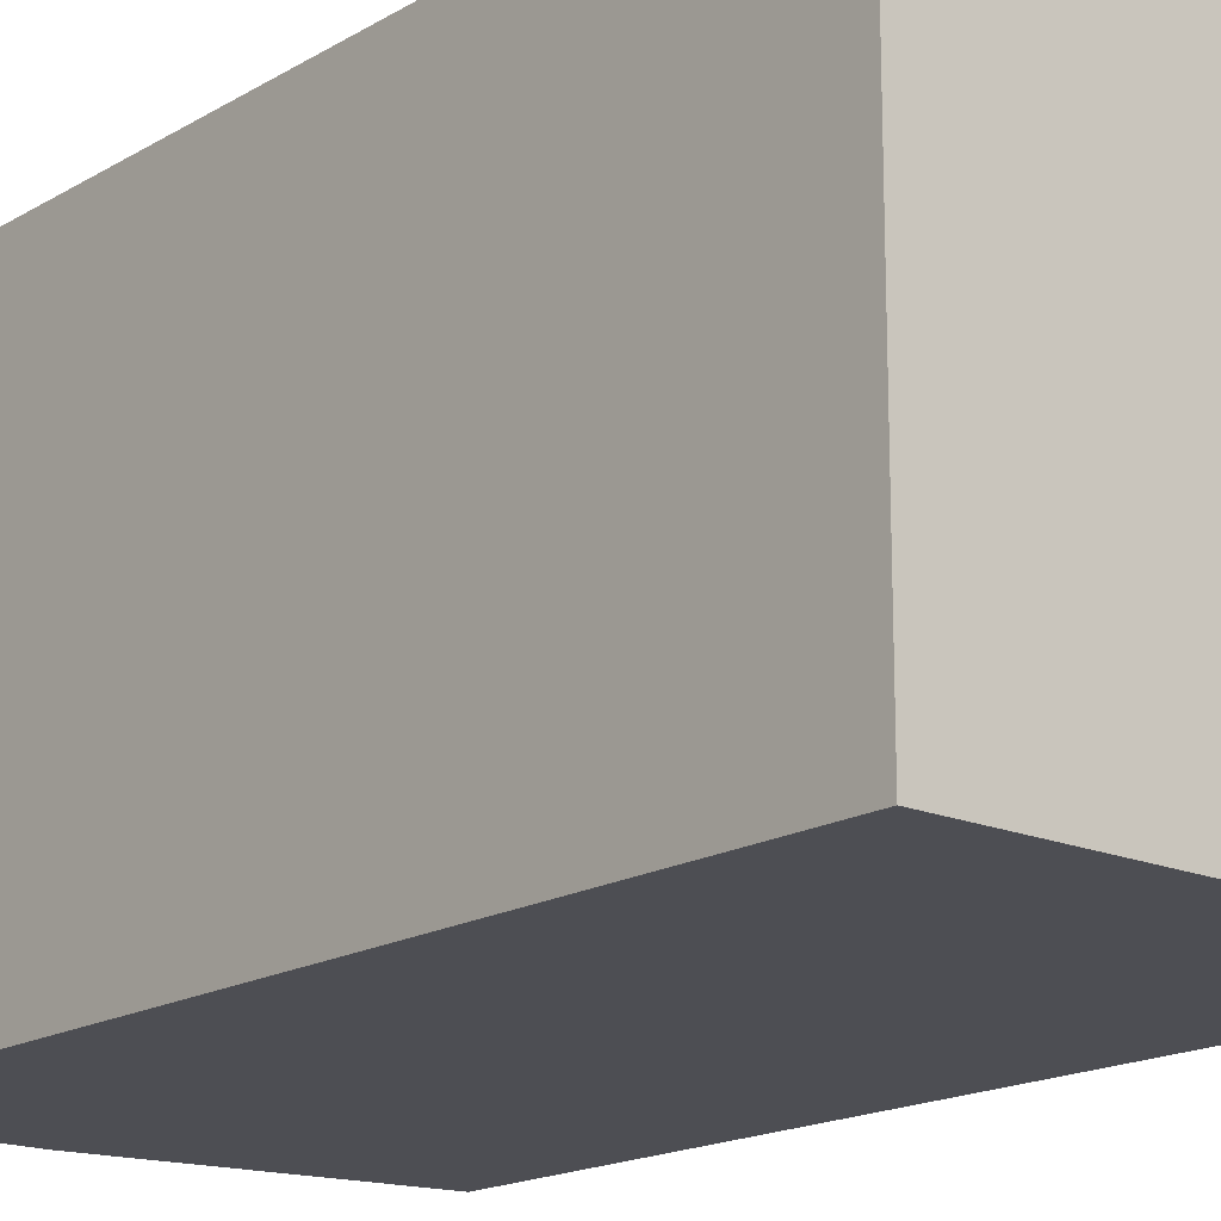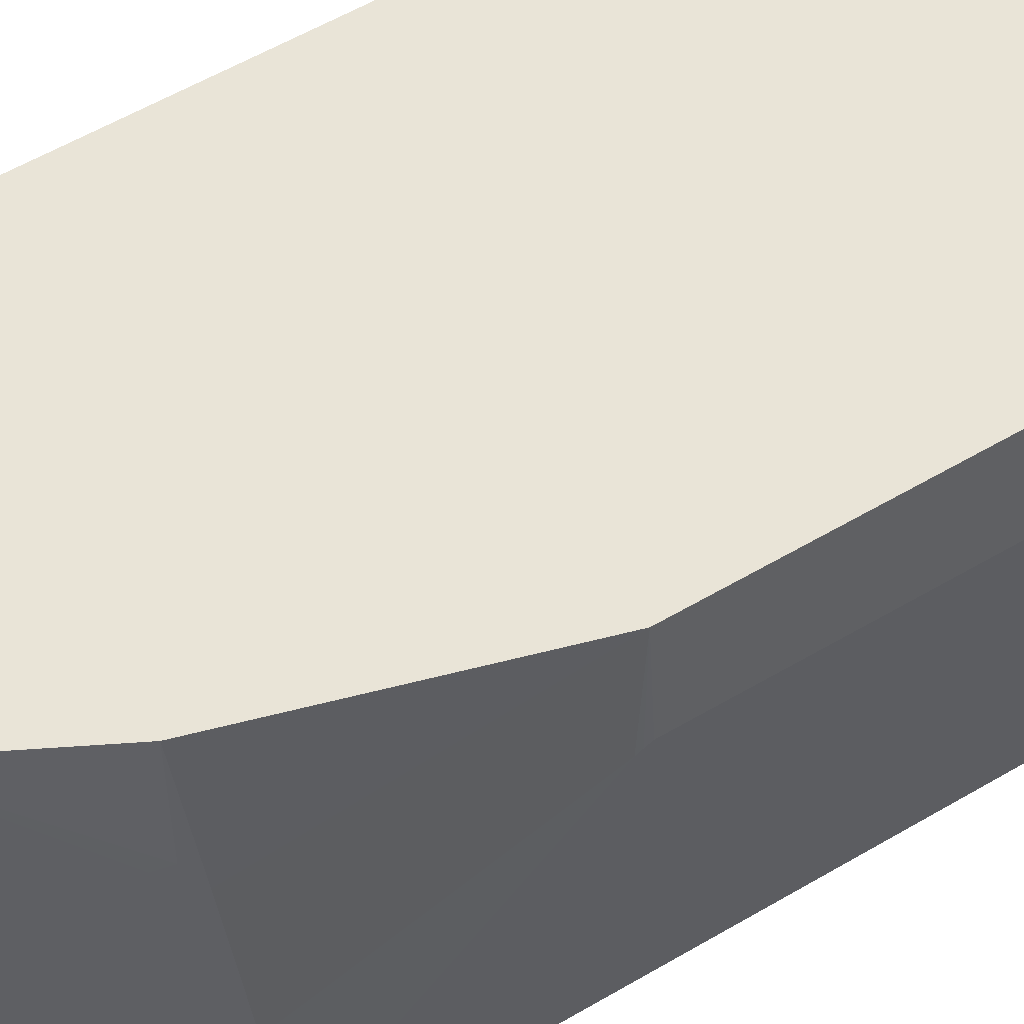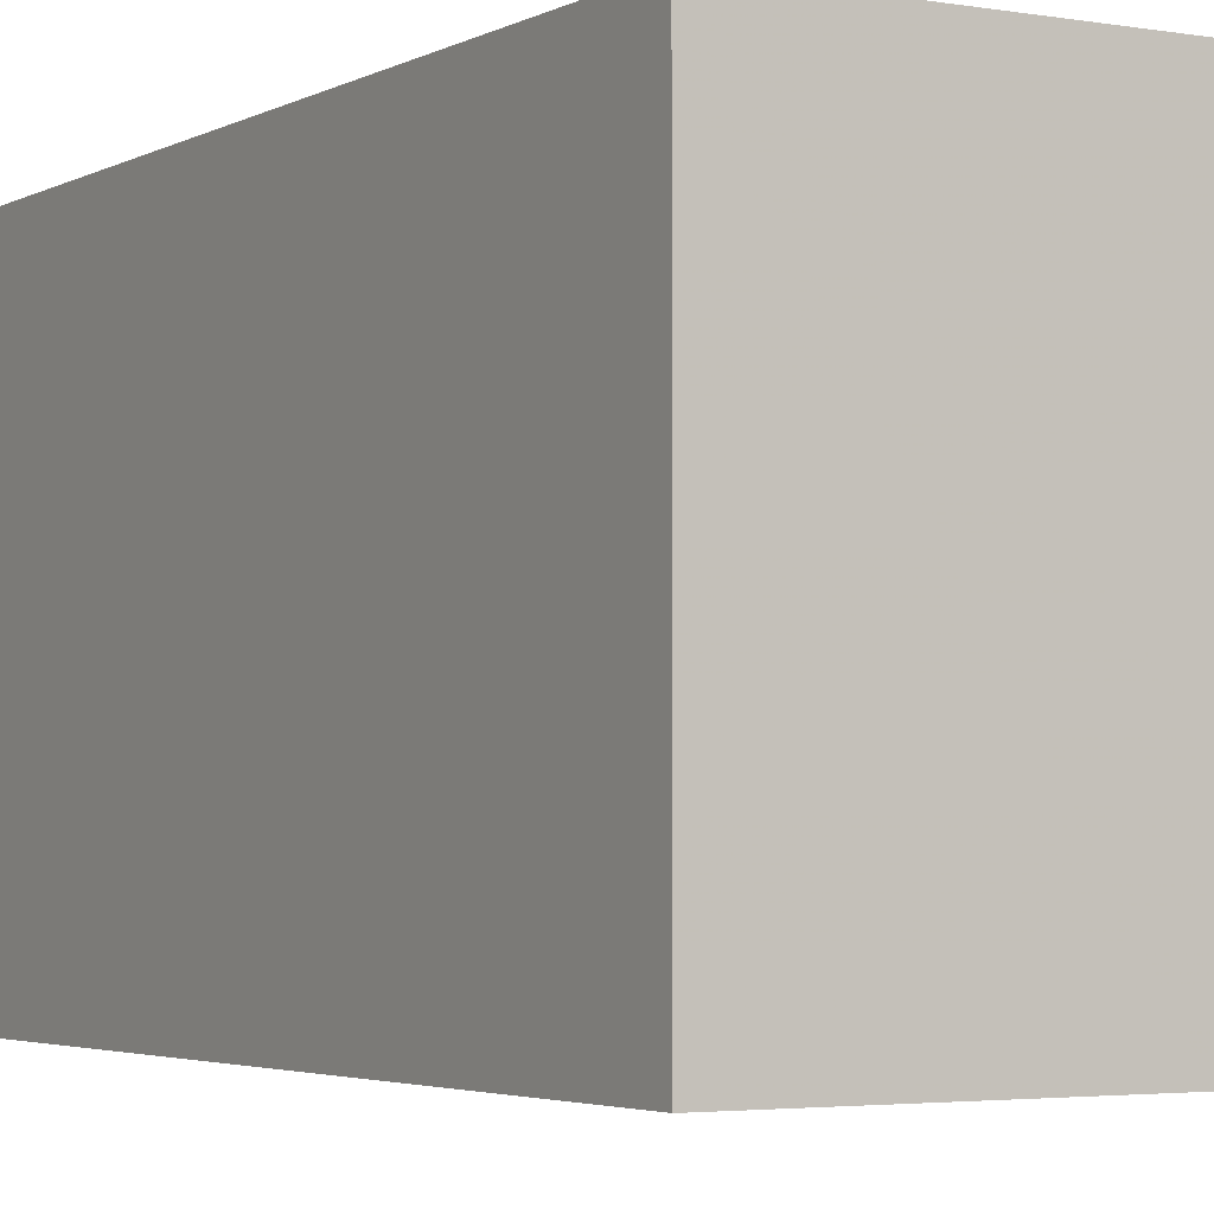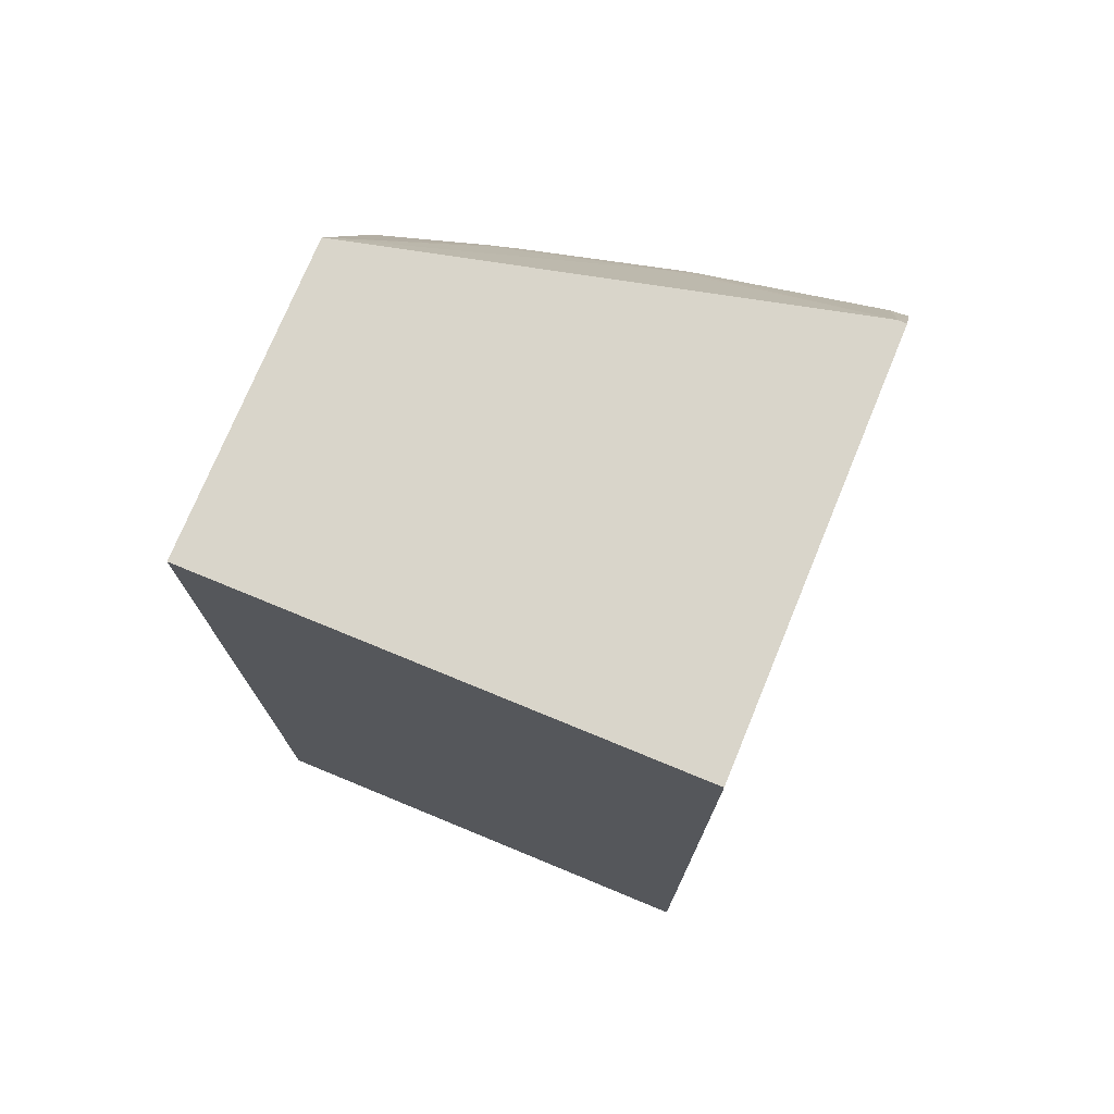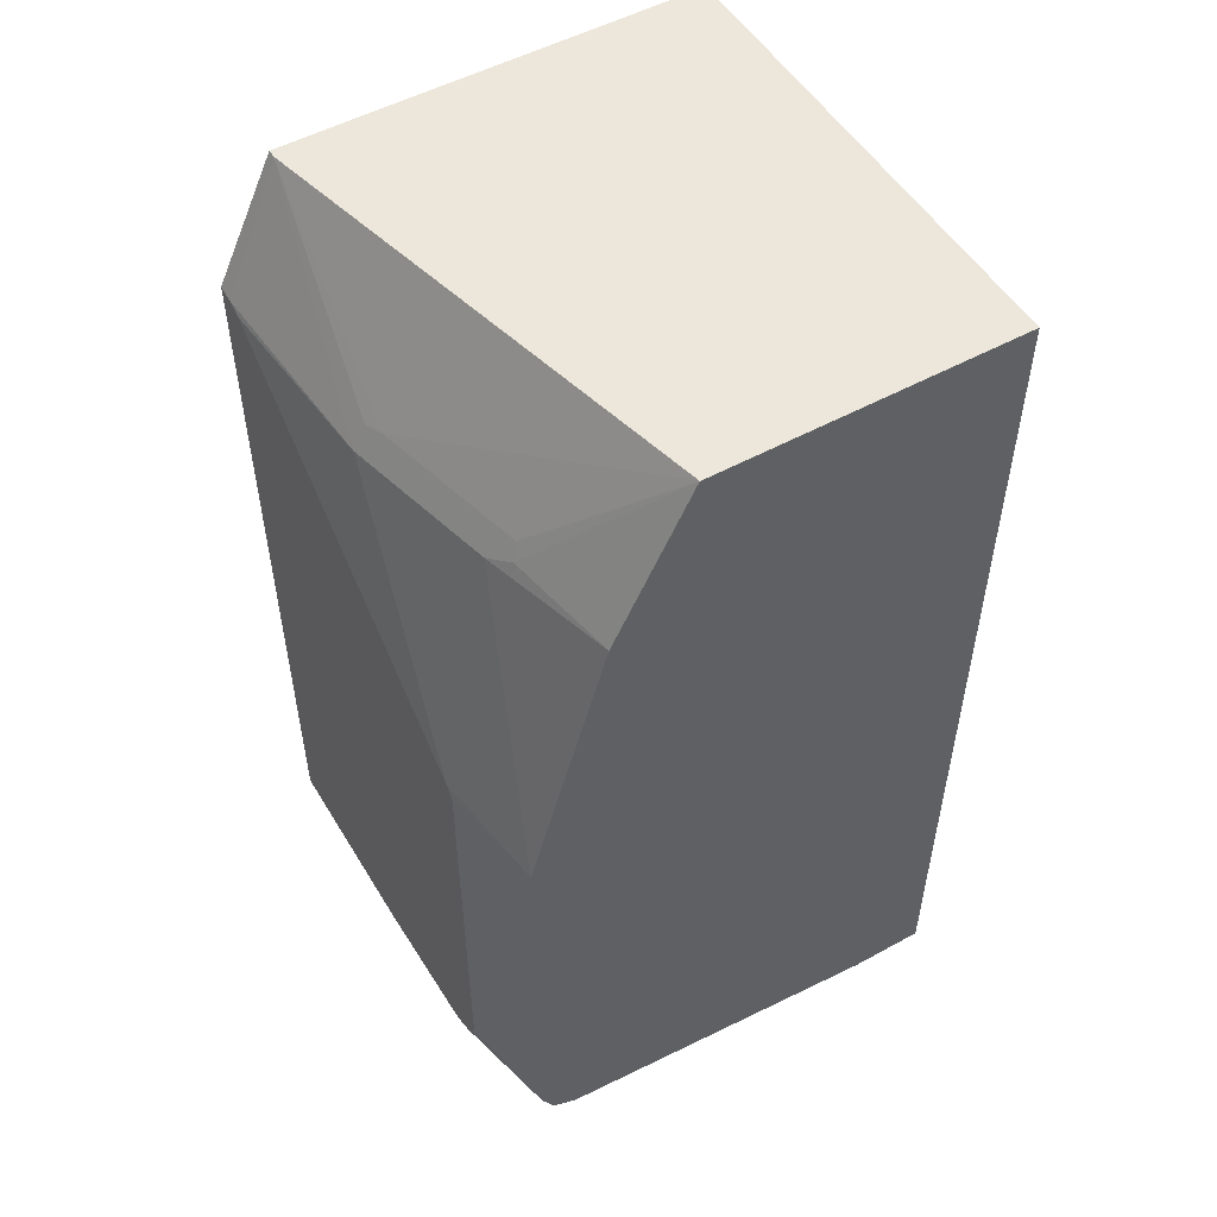
<metadata>
{"format":"obj","ext":"obj","renderer":"f3d","projection":"perspective","resolution":1024,"background":"white","views":[{"elev":-17.3,"azim":-40.6,"up":"+Y"},{"elev":60.9,"azim":59.5,"up":"+Y"},{"elev":-3.3,"azim":-30.6,"up":"+Y"},{"elev":74.6,"azim":-67.6,"up":"+Z"},{"elev":52.2,"azim":149.5,"up":"+Z"}]}
</metadata>
<code>
v 0.4293 -0.06848 -0.3257
v 0.4441 -0.1036 -0.3257
v 0.4741 -0.2548 -0.3265
v 0.4 -0.06848 -0.3257
v 0.5625 -0.06848 -0.3109
v 0.4737 -0.2072 -0.3257
v 0.5773 -0.1184 -0.3109
v 0.4 -0.2548 -0.3257
v 0.5861 -0.1776 -0.3109
v 0.5861 -0.2548 -0.3109
v 0.4 -0.06848 0.02971
v 0.5681 -0.06848 -0.3081
v 0.5724 -0.06848 -0.3059
v 0.5861 -0.1228 -0.3065
v 0.4 -0.2548 0.02971
v 0.5861 -0.2548 -0.0183
v 0.518 -0.06848 0.02971
v 0.5861 -0.1177 -0.3048
v 0.5746 -0.06848 -0.3016
v 0.5861 -0.1124 -0.3021
v 0.5626 -0.2548 0.02971
v 0.5861 -0.2483 -0.01921
v 0.5626 -0.2516 0.02971
v 0.5182 -0.0685 0.02971
v 0.5181 -0.06848 0.02961
v 0.5773 -0.06848 -0.2961
v 0.5861 -0.1063 -0.2934
v 0.5861 -0.2429 -0.02189
v 0.5773 -0.1776 -0.02963
v 0.5724 -0.1776 -0.01976
v 0.5699 -0.1702 -0.01851
v 0.5551 -0.111 -0.01851
v 0.5576 -0.1086 -0.02468
v 0.5477 -0.06848 -0.02963
v 0.5428 -0.06848 -0.01976
v 0.5773 -0.06848 -0.1332
v 0.5861 -0.1063 -0.1306
v 0.5861 -0.1097 -0.1255
v 0.5625 -0.1184 -0.02963
v 0.5724 -0.1678 -0.02468
v 0.5861 -0.108 -0.1278
f 23 30 31
f 23 29 30
f 22 29 23
f 22 28 29
f 20 26 27
f 19 26 20
f 17 24 25
f 11 15 21
f 16 22 23
f 13 20 18
f 13 19 20
f 13 18 14
f 11 24 17
f 11 23 24
f 11 21 23
f 23 31 24
f 16 23 21
f 24 31 32
f 29 40 30
f 24 33 34
f 9 16 10
f 36 38 41
f 36 39 38
f 34 39 36
f 36 41 37
f 33 39 34
f 32 39 33
f 31 40 32
f 30 40 31
f 29 38 39
f 29 32 40
f 29 39 32
f 28 38 29
f 26 37 27
f 26 36 37
f 24 35 25
f 24 34 35
f 24 32 33
f 9 22 16
f 1 11 17
f 9 38 28
f 2 7 6
f 2 5 7
f 2 6 3
f 1 5 2
f 1 12 5
f 1 13 12
f 1 19 13
f 3 8 4
f 1 26 19
f 1 34 36
f 1 35 34
f 1 25 35
f 1 17 25
f 1 3 4
f 1 2 3
f 9 28 22
f 1 36 26
f 3 6 9
f 1 4 11
f 3 10 16
f 3 9 10
f 9 37 41
f 9 41 38
f 9 20 27
f 9 18 20
f 9 14 18
f 7 14 9
f 7 13 14
f 9 27 37
f 6 7 9
f 5 12 7
f 4 15 11
f 4 8 15
f 3 15 8
f 3 21 15
f 7 12 13
f 3 16 21

</code>
